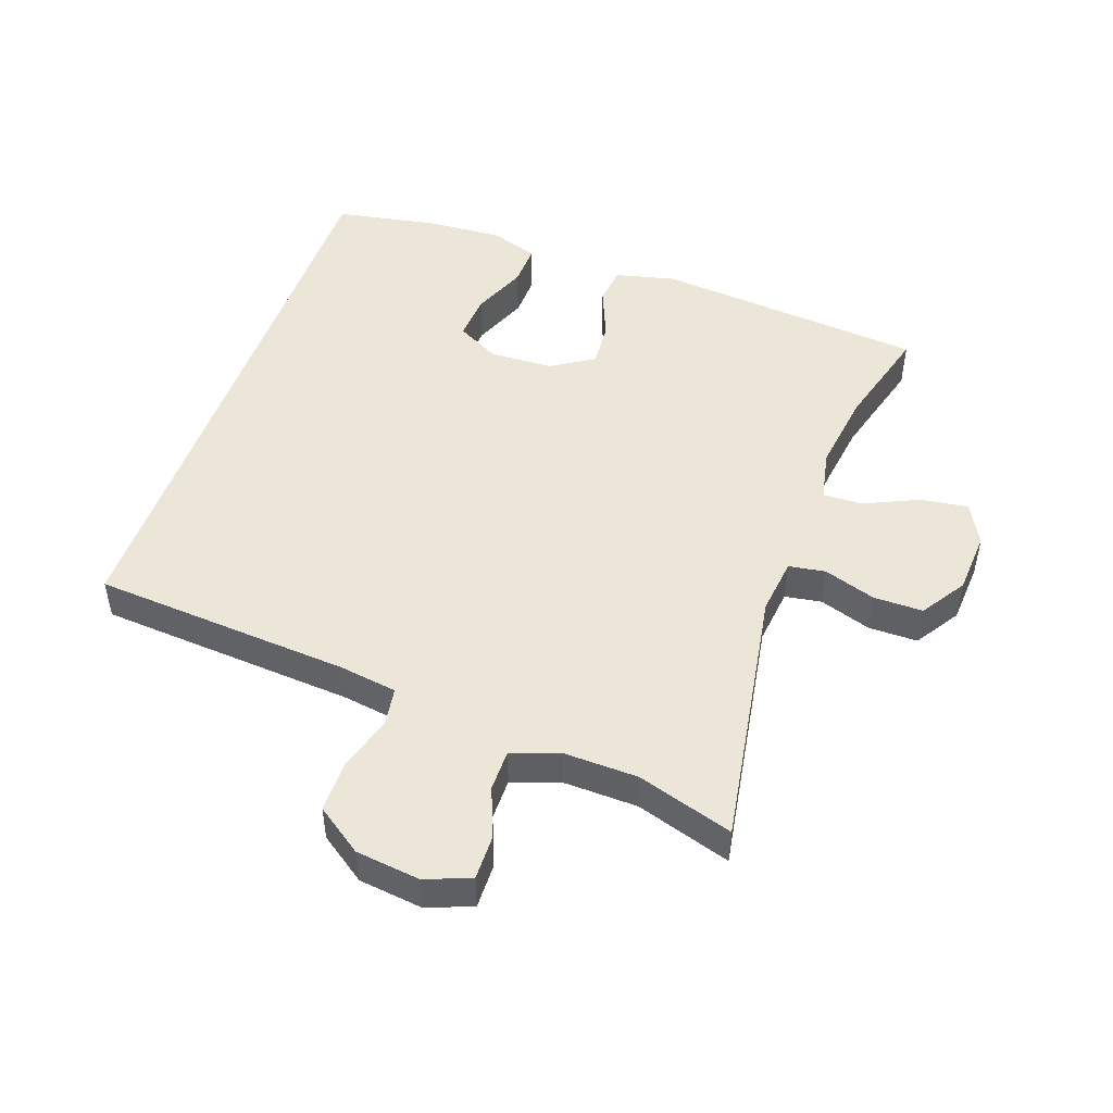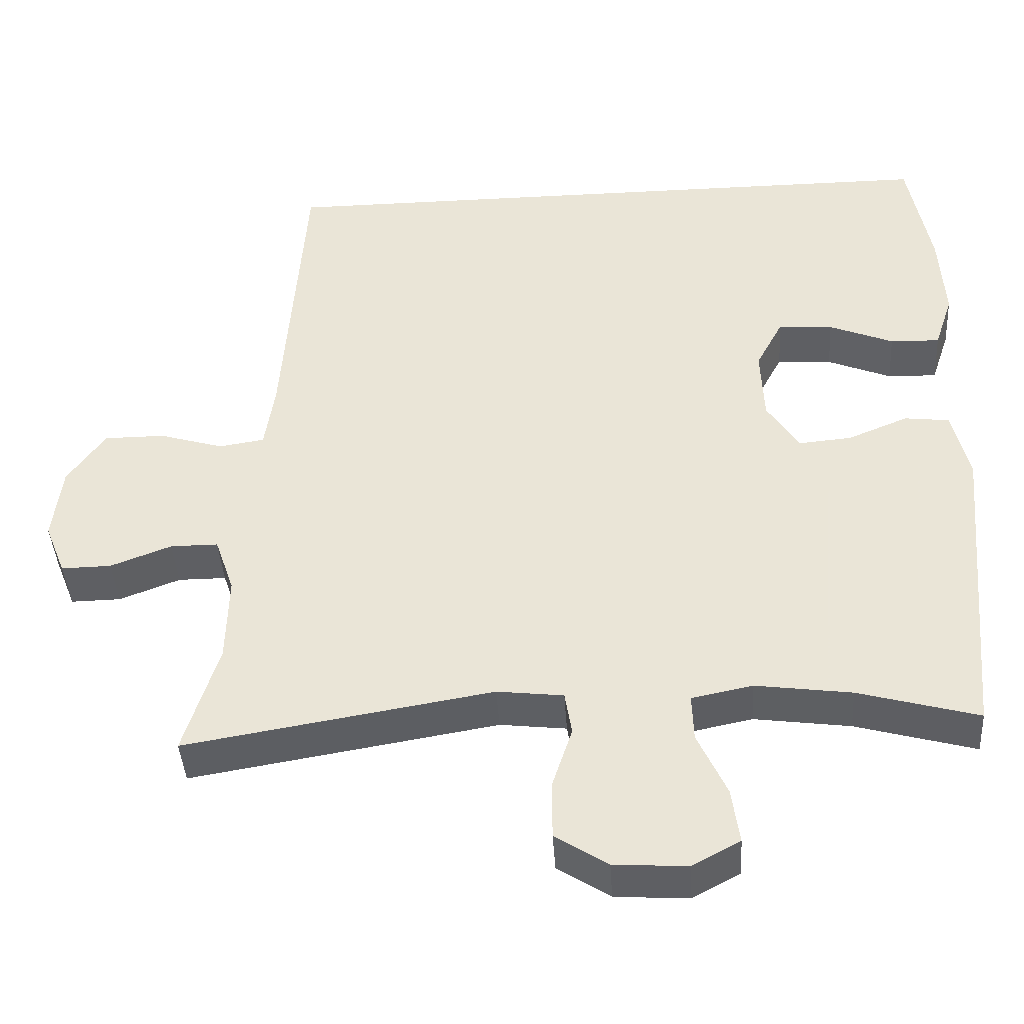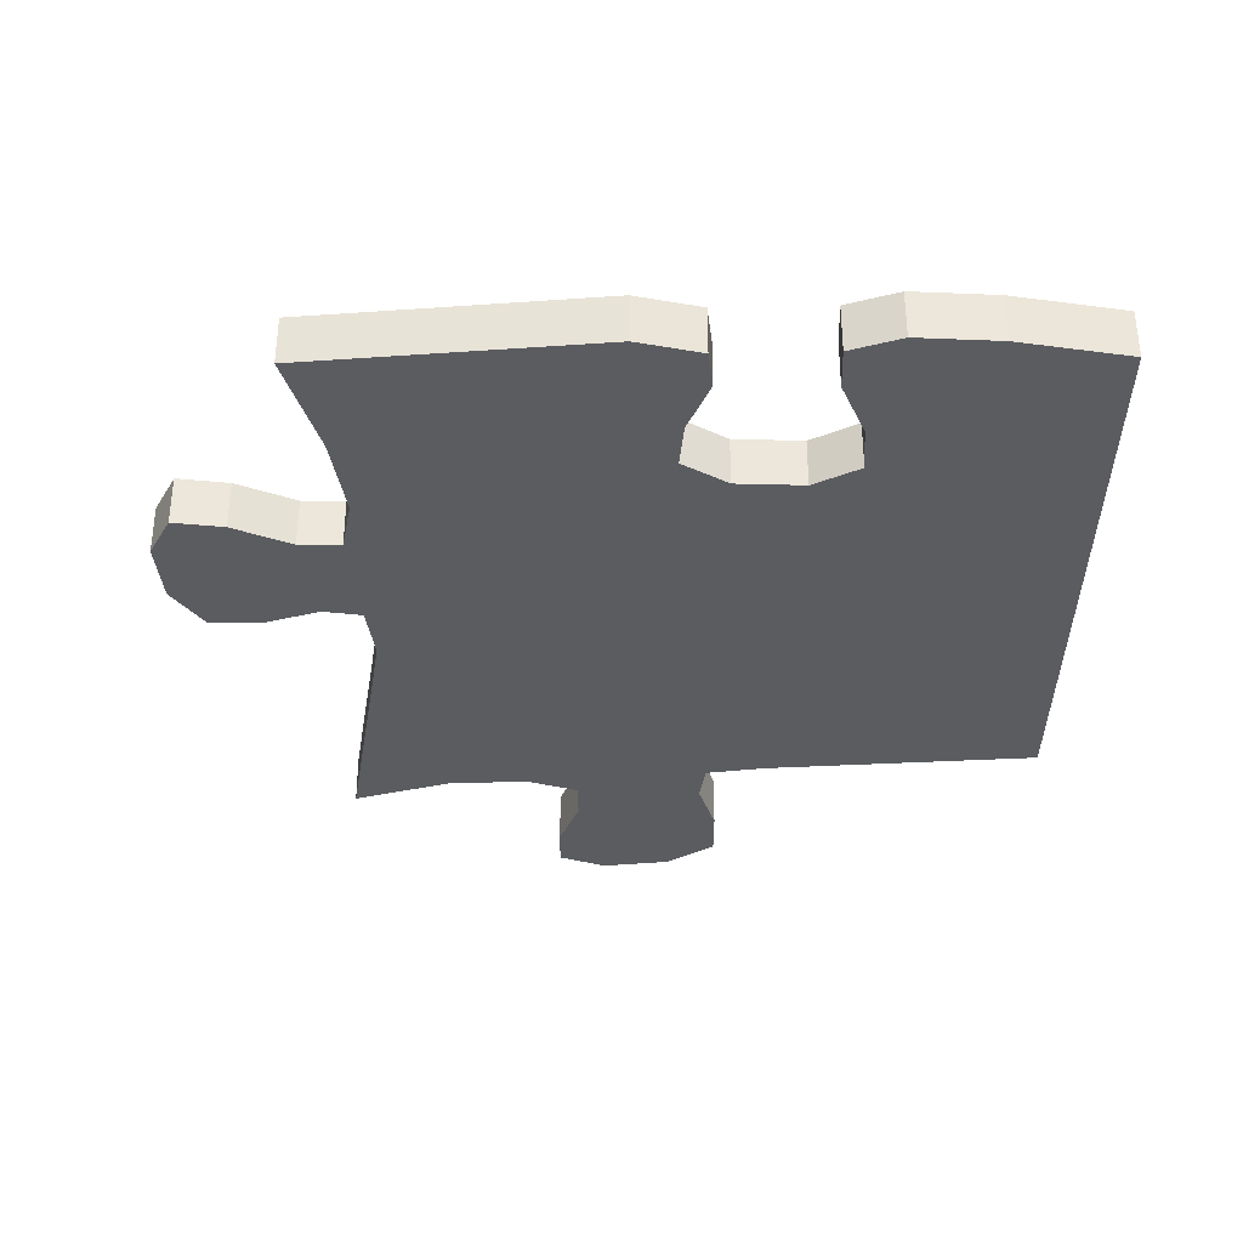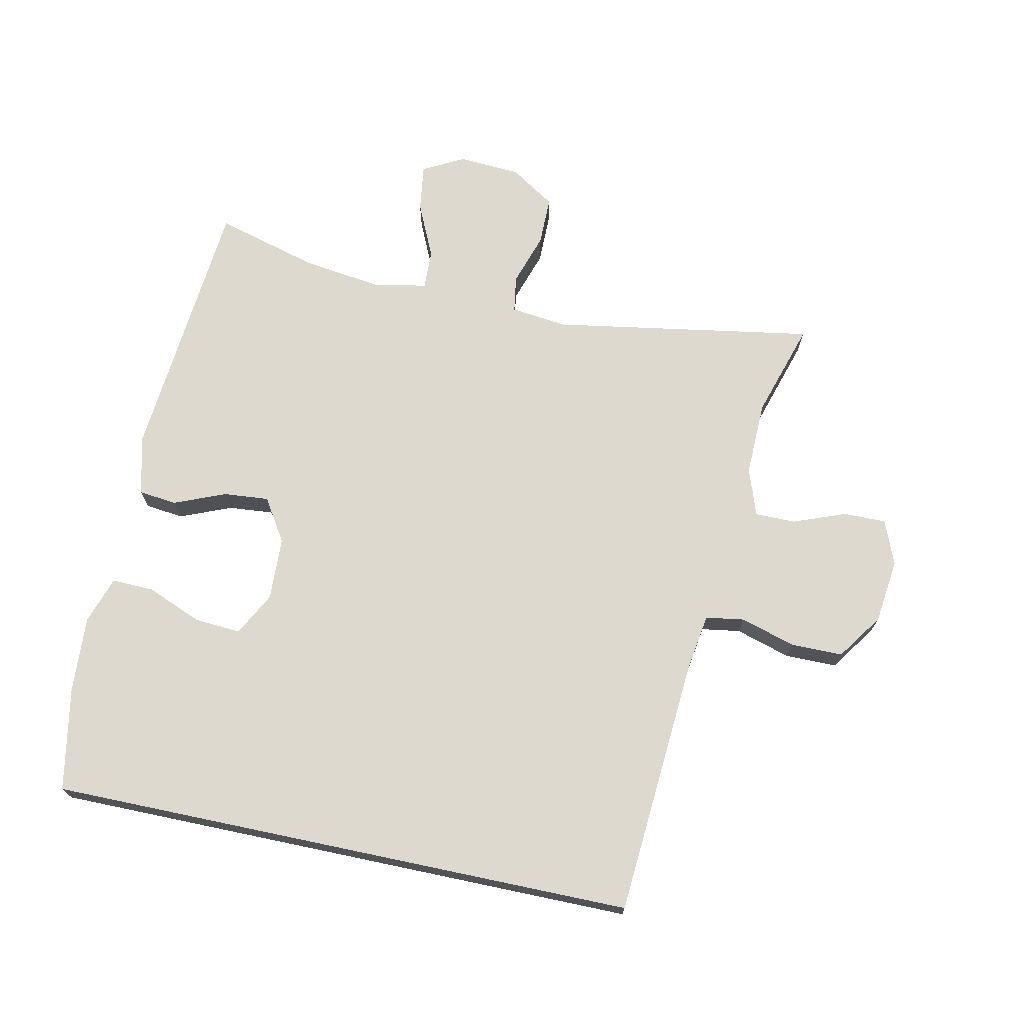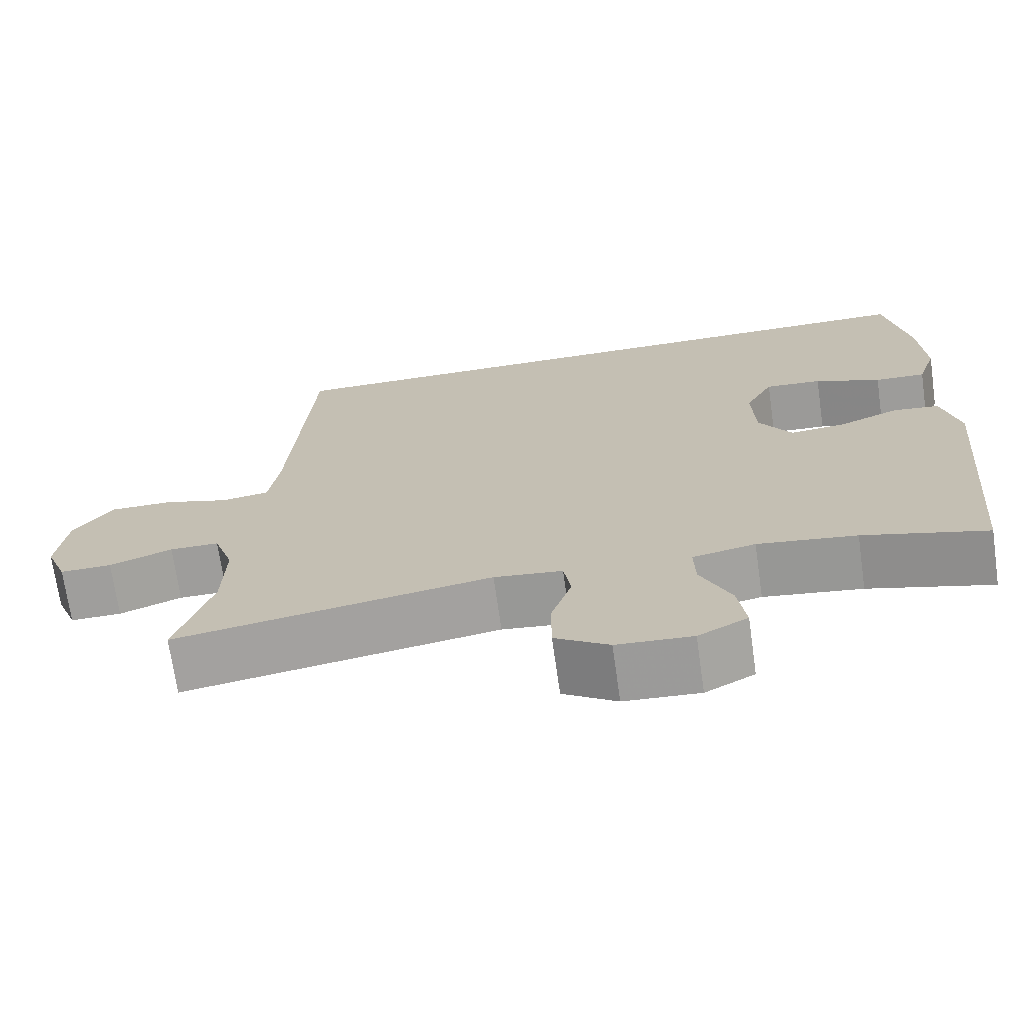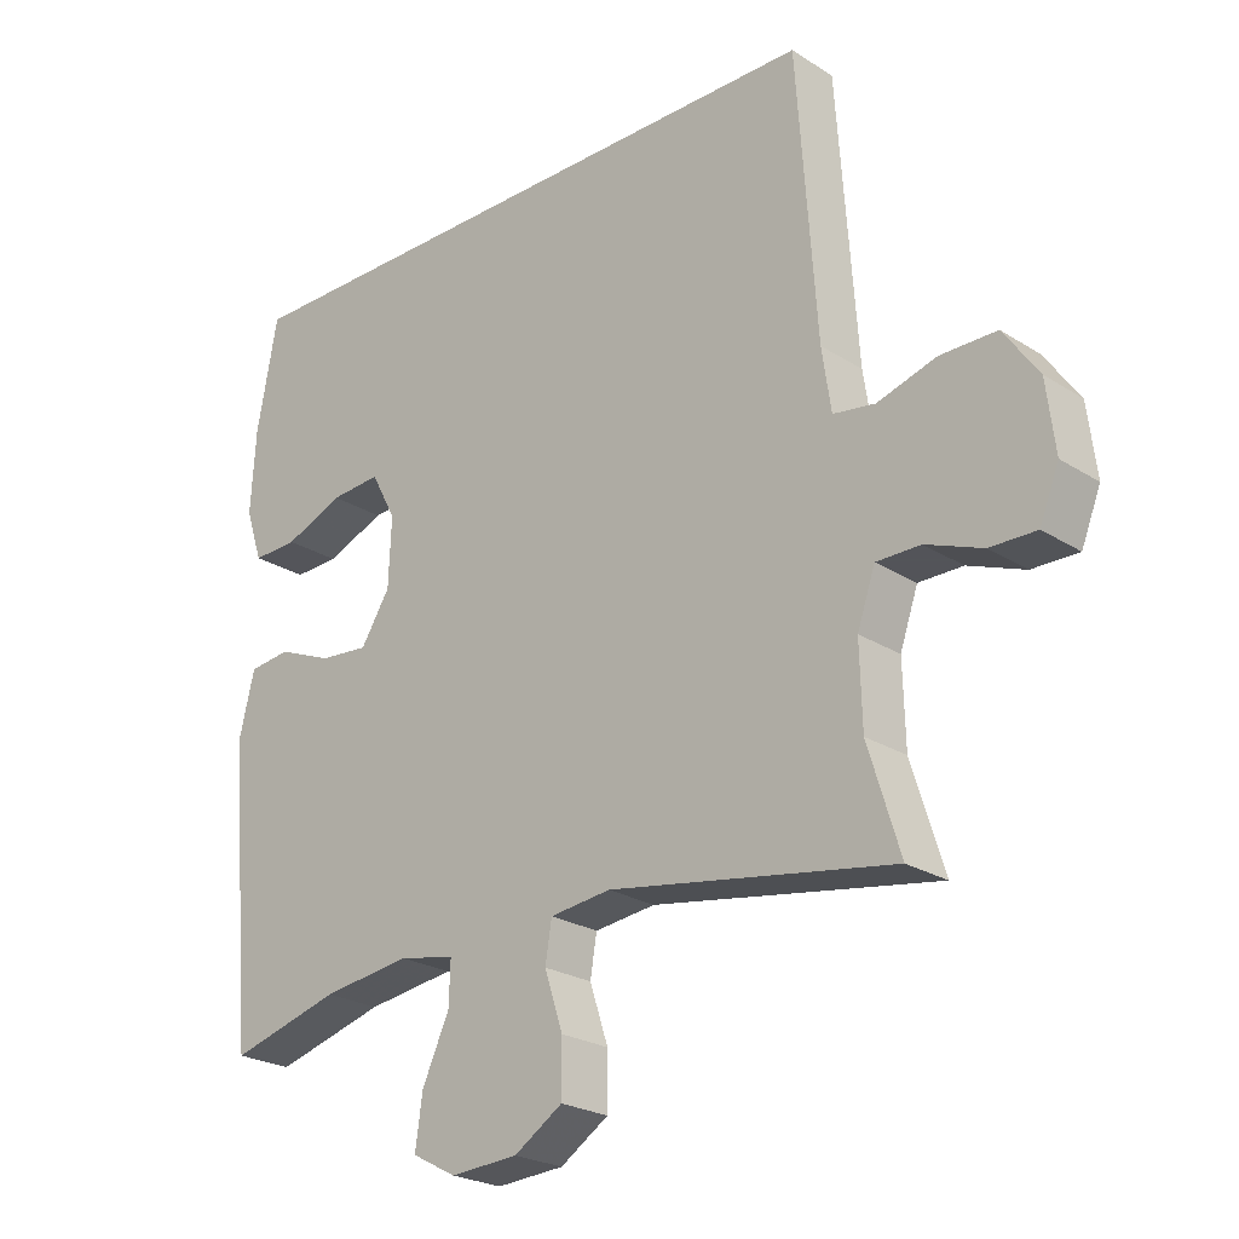
<metadata>
{"format":"obj","ext":"obj","renderer":"f3d","projection":"perspective","resolution":1024,"background":"white","views":[{"elev":48.8,"azim":109.5,"up":"+Y"},{"elev":-41.5,"azim":-176.4,"up":"+Z"},{"elev":-34.2,"azim":-89.7,"up":"+Y"},{"elev":71.4,"azim":11.9,"up":"+Y"},{"elev":-70.6,"azim":-171.9,"up":"+Z"},{"elev":-23.9,"azim":43.5,"up":"+Z"}]}
</metadata>
<code>
v 0.387 0.07 0.5
v 0.415 0.07 0.107
v 0.428 0.07 0.02
v 0.487 0.07 0.011
v 0.57 0.07 0.036
v 0.649 0.07 0.036
v 0.698 0.07 -0.034
v 0.71 0.07 -0.132
v 0.683 0.07 -0.2
v 0.618 0.07 -0.199
v 0.539 0.07 -0.169
v 0.477 0.07 -0.169
v 0.452 0.07 -0.242
v 0.455 0.07 -0.355
v 0.5 0.07 -0.5
v 0.102 0.07 -0.434
v 0.016 0.07 -0.444
v 0.007 0.07 -0.5
v 0.033 0.07 -0.579
v 0.033 0.07 -0.654
v -0.035 0.07 -0.698
v -0.13 0.07 -0.704
v -0.192 0.07 -0.671
v -0.182 0.07 -0.599
v -0.144 0.07 -0.516
v -0.142 0.07 -0.456
v -0.221 0.07 -0.44
v -0.345 0.07 -0.457
v -0.5 0.07 -0.5
v -0.537 0.07 -0.09
v -0.515 0.07 0.001
v -0.457 0.07 0.008
v -0.379 0.07 -0.024
v -0.31 0.07 -0.03
v -0.269 0.07 0.035
v -0.265 0.07 0.131
v -0.3 0.07 0.197
v -0.371 0.07 0.192
v -0.454 0.07 0.158
v -0.518 0.07 0.156
v -0.542 0.07 0.228
v -0.535 0.07 0.344
v -0.506 0.07 0.5
v 0.387 0 0.5
v 0.415 0 0.107
v 0.428 0 0.02
v 0.487 0 0.011
v 0.57 0 0.036
v 0.649 0 0.036
v 0.698 0 -0.034
v 0.71 0 -0.132
v 0.683 0 -0.2
v 0.618 0 -0.199
v 0.539 0 -0.169
v 0.477 0 -0.169
v 0.452 0 -0.242
v 0.455 0 -0.355
v 0.5 0 -0.5
v 0.102 0 -0.434
v 0.016 0 -0.444
v 0.007 0 -0.5
v 0.033 0 -0.579
v 0.033 0 -0.654
v -0.035 0 -0.698
v -0.13 0 -0.704
v -0.192 0 -0.671
v -0.182 0 -0.599
v -0.144 0 -0.516
v -0.142 0 -0.456
v -0.221 0 -0.44
v -0.345 0 -0.457
v -0.5 0 -0.5
v -0.537 0 -0.09
v -0.515 0 0.001
v -0.457 0 0.008
v -0.379 0 -0.024
v -0.31 0 -0.03
v -0.269 0 0.035
v -0.265 0 0.131
v -0.3 0 0.197
v -0.371 0 0.192
v -0.454 0 0.158
v -0.518 0 0.156
v -0.542 0 0.228
v -0.535 0 0.344
v -0.506 0 0.5
f 41 42 43
f 40 41 43
f 39 40 43
f 38 39 43
f 37 38 43 1
f 36 37 1 2
f 35 36 2 3
f 34 35 3 4
f 31 32 33
f 30 31 33
f 29 30 33
f 28 29 33
f 27 28 33 34
f 26 27 34 4
f 23 24 25
f 22 23 25
f 21 22 25
f 20 21 25
f 19 20 25
f 18 19 25
f 17 18 25 26
f 4 5 6
f 26 4 6
f 17 26 6
f 16 17 6
f 14 15 16
f 13 14 16
f 12 13 16
f 9 10 11
f 8 9 11
f 7 8 11
f 6 7 11
f 6 11 12
f 6 12 16
f 86 85 84
f 86 84 83
f 86 83 82
f 86 82 81
f 44 86 81 80
f 45 44 80 79
f 46 45 79 78
f 47 46 78 77
f 76 75 74
f 76 74 73
f 76 73 72
f 76 72 71
f 77 76 71 70
f 47 77 70 69
f 68 67 66
f 68 66 65
f 68 65 64
f 68 64 63
f 68 63 62
f 68 62 61
f 69 68 61 60
f 49 48 47
f 49 47 69
f 49 69 60
f 49 60 59
f 59 58 57
f 59 57 56
f 59 56 55
f 54 53 52
f 54 52 51
f 54 51 50
f 54 50 49
f 55 54 49
f 59 55 49
f 1 44 45 2
f 2 45 46 3
f 3 46 47 4
f 4 47 48 5
f 5 48 49 6
f 6 49 50 7
f 7 50 51 8
f 8 51 52 9
f 9 52 53 10
f 10 53 54 11
f 11 54 55 12
f 12 55 56 13
f 13 56 57 14
f 14 57 58 15
f 15 58 59 16
f 16 59 60 17
f 17 60 61 18
f 18 61 62 19
f 19 62 63 20
f 20 63 64 21
f 21 64 65 22
f 22 65 66 23
f 23 66 67 24
f 24 67 68 25
f 25 68 69 26
f 26 69 70 27
f 27 70 71 28
f 28 71 72 29
f 29 72 73 30
f 30 73 74 31
f 31 74 75 32
f 32 75 76 33
f 33 76 77 34
f 34 77 78 35
f 35 78 79 36
f 36 79 80 37
f 37 80 81 38
f 38 81 82 39
f 39 82 83 40
f 40 83 84 41
f 41 84 85 42
f 42 85 86 43
f 43 86 44 1

</code>
